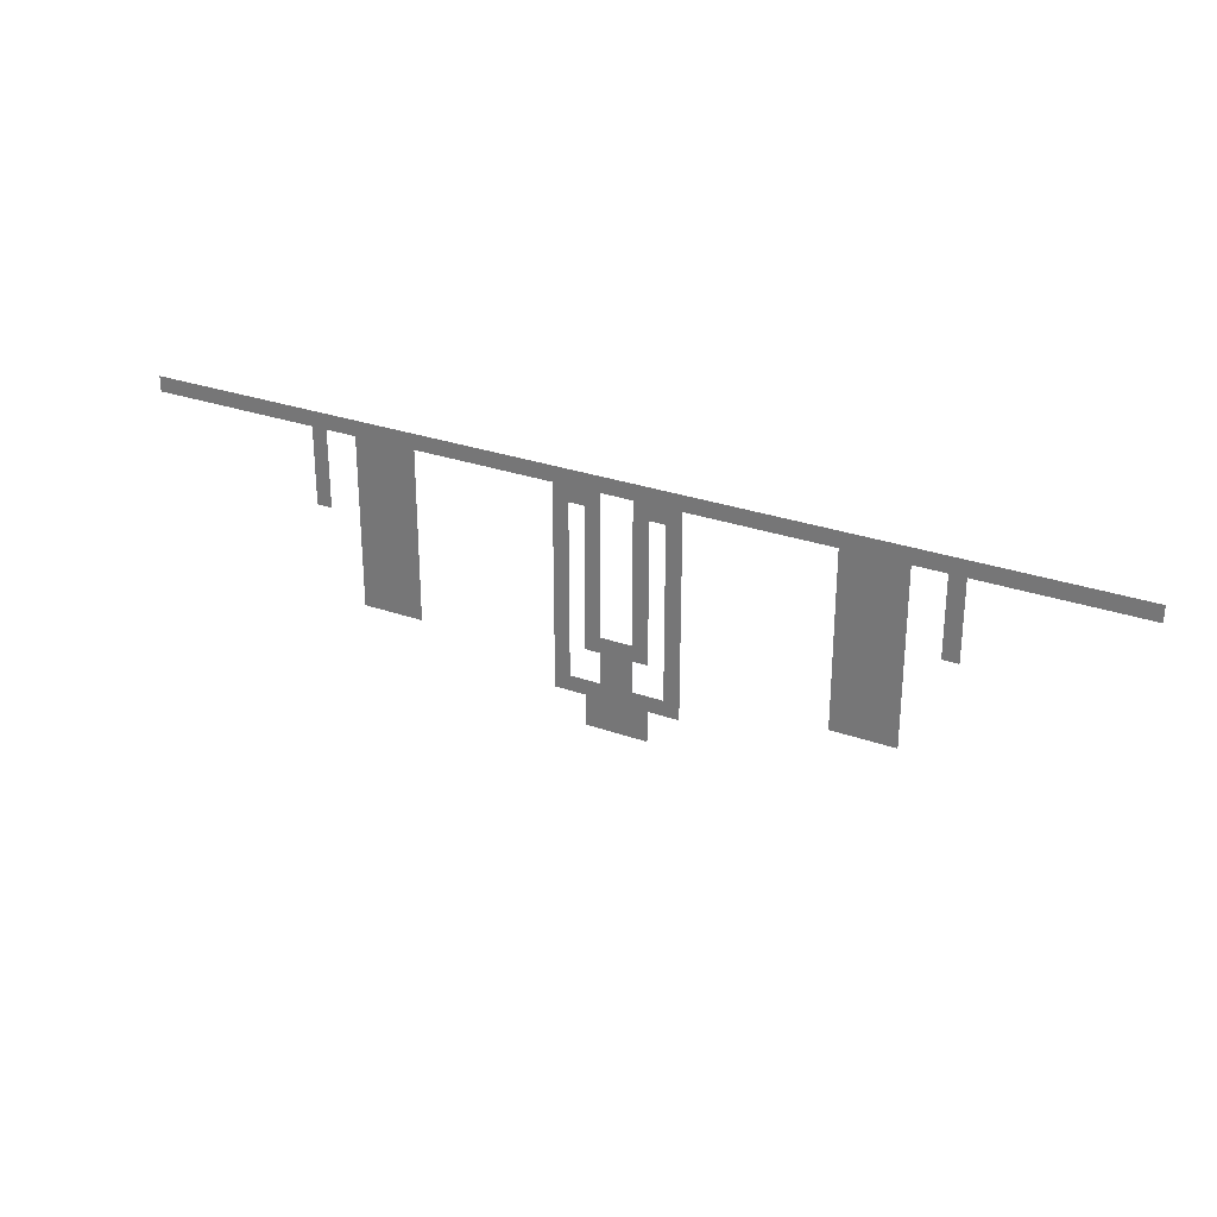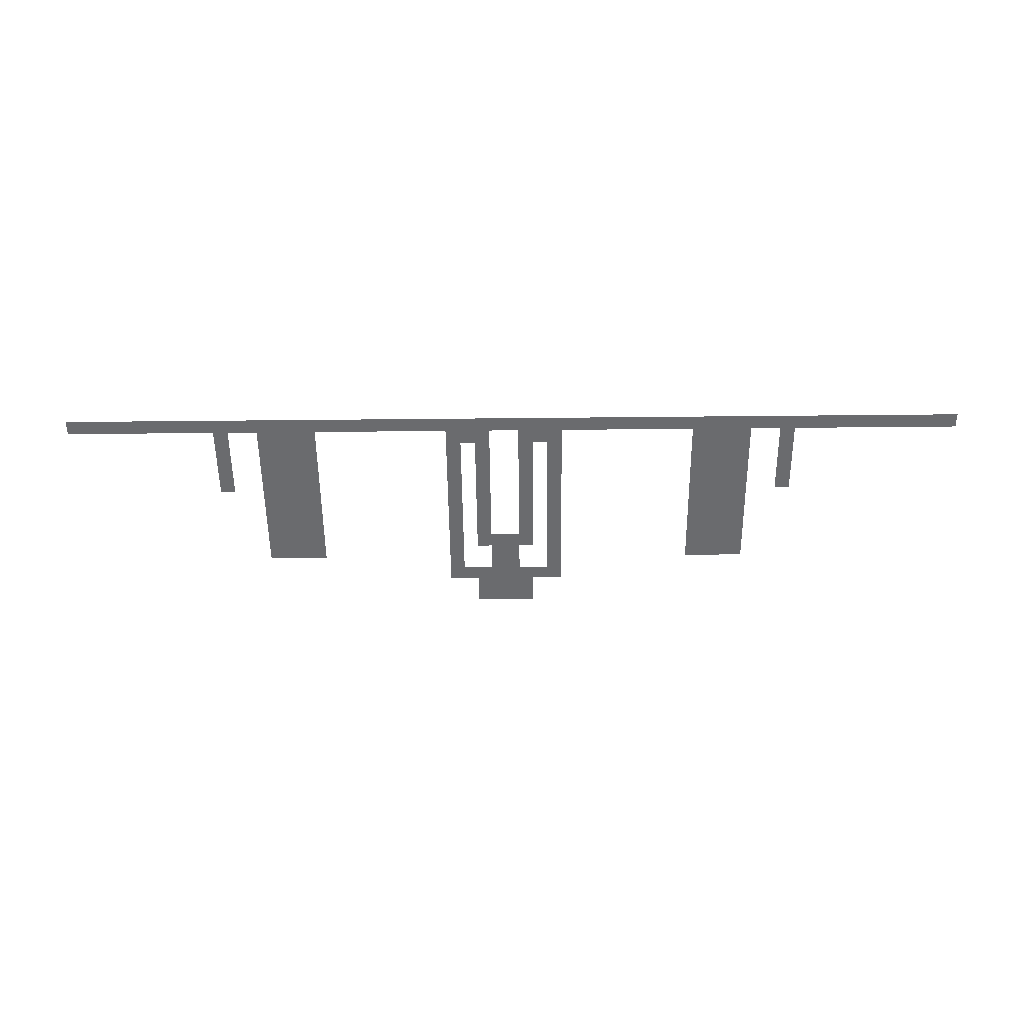
<metadata>
{"format":"obj","ext":"obj","renderer":"f3d","projection":"perspective","resolution":1024,"background":"white","views":[{"elev":28.4,"azim":28.3,"up":"+Y"},{"elev":-53.3,"azim":-179.4,"up":"+Z"}]}
</metadata>
<code>
v 0 -8 0
v -8 -8 0
v -8 0 0
v 0 0 0
v -8 -8 0
v -16 -8 0
v -16 0 0
v -8 0 0
v -16 -8 0
v -24 -8 0
v -24 0 0
v -16 0 0
v -24 -8 0
v -32 -8 0
v -32 0 0
v -24 0 0
v -32 -8 0
v -40 -8 0
v -40 0 0
v -32 0 0
v -40 -8 0
v -48 -8 0
v -48 0 0
v -40 0 0
v -48 -8 0
v -56 -8 0
v -56 0 0
v -48 0 0
v -56 -8 0
v -64 -8 0
v -64 0 0
v -56 0 0
v -64 -8 0
v -72 -8 0
v -72 0 0
v -64 0 0
v -72 -8 0
v -80 -8 0
v -80 0 0
v -72 0 0
v -80 -8 0
v -88 -8 0
v -88 0 0
v -80 0 0
v -88 -8 0
v -96 -8 0
v -96 0 0
v -88 0 0
v -96 -8 0
v -104 -8 0
v -104 0 0
v -96 0 0
v -104 -8 0
v -112 -8 0
v -112 0 0
v -104 0 0
v -112 -8 0
v -120 -8 0
v -120 0 0
v -112 0 0
v -120 -8 0
v -128 -8 0
v -128 0 0
v -120 0 0
v -128 -8 0
v -136 -8 0
v -136 0 0
v -128 0 0
v -136 -8 0
v -144 -8 0
v -144 0 0
v -136 0 0
v -144 -8 0
v -152 -8 0
v -152 0 0
v -144 0 0
v -152 -8 0
v -160 -8 0
v -160 0 0
v -152 0 0
v -160 -8 0
v -168 -8 0
v -168 0 0
v -160 0 0
v -168 -8 0
v -176 -8 0
v -176 0 0
v -168 0 0
v -176 -8 0
v -184 -8 0
v -184 0 0
v -176 0 0
v -184 -8 0
v -192 -8 0
v -192 0 0
v -184 0 0
v -192 -8 0
v -200 -8 0
v -200 0 0
v -192 0 0
v -200 -8 0
v -208 -8 0
v -208 0 0
v -200 0 0
v -208 -8 0
v -216 -8 0
v -216 0 0
v -208 0 0
v -216 -8 0
v -224 -8 0
v -224 0 0
v -216 0 0
v -224 -8 0
v -232 -8 0
v -232 0 0
v -224 0 0
v -232 -8 0
v -240 -8 0
v -240 0 0
v -232 0 0
v -240 -8 0
v -248 -8 0
v -248 0 0
v -240 0 0
v -248 -8 0
v -256 -8 0
v -256 0 0
v -248 0 0
v -256 -8 0
v -264 -8 0
v -264 0 0
v -256 0 0
v -264 -8 0
v -272 -8 0
v -272 0 0
v -264 0 0
v -272 -8 0
v -280 -8 0
v -280 0 0
v -272 0 0
v -280 -8 0
v -288 -8 0
v -288 0 0
v -280 0 0
v -288 -8 0
v -296 -8 0
v -296 0 0
v -288 0 0
v -296 -8 0
v -304 -8 0
v -304 0 0
v -296 0 0
v -304 -8 0
v -312 -8 0
v -312 0 0
v -304 0 0
v -312 -8 0
v -320 -8 0
v -320 0 0
v -312 0 0
v -320 -8 0
v -328 -8 0
v -328 0 0
v -320 0 0
v -328 -8 0
v -336 -8 0
v -336 0 0
v -328 0 0
v -336 -8 0
v -344 -8 0
v -344 0 0
v -336 0 0
v -344 -8 0
v -352 -8 0
v -352 0 0
v -344 0 0
v -352 -8 0
v -360 -8 0
v -360 0 0
v -352 0 0
v -360 -8 0
v -368 -8 0
v -368 0 0
v -360 0 0
v -368 -8 0
v -376 -8 0
v -376 0 0
v -368 0 0
v -376 -8 0
v -384 -8 0
v -384 0 0
v -376 0 0
v -384 -8 0
v -392 -8 0
v -392 0 0
v -384 0 0
v -392 -8 0
v -400 -8 0
v -400 0 0
v -392 0 0
v -400 -8 0
v -408 -8 0
v -408 0 0
v -400 0 0
v -408 -8 0
v -416 -8 0
v -416 0 0
v -408 0 0
v -416 -8 0
v -424 -8 0
v -424 0 0
v -416 0 0
v -424 -8 0
v -432 -8 0
v -432 0 0
v -424 0 0
v -432 -8 0
v -440 -8 0
v -440 0 0
v -432 0 0
v -440 -8 0
v -448 -8 0
v -448 0 0
v -440 0 0
v -448 -8 0
v -456 -8 0
v -456 0 0
v -448 0 0
v -456 -8 0
v -464 -8 0
v -464 0 0
v -456 0 0
v -464 -8 0
v -472 -8 0
v -472 0 0
v -464 0 0
v -472 -8 0
v -480 -8 0
v -480 0 0
v -472 0 0
v -480 -8 0
v -488 -8 0
v -488 0 0
v -480 0 0
v -80 -16 0
v -88 -16 0
v -88 -8 0
v -80 -8 0
v -104 -16 0
v -112 -16 0
v -112 -8 0
v -104 -8 0
v -112 -16 0
v -120 -16 0
v -120 -8 0
v -112 -8 0
v -120 -16 0
v -128 -16 0
v -128 -8 0
v -120 -8 0
v -128 -16 0
v -136 -16 0
v -136 -8 0
v -128 -8 0
v -208 -16 0
v -216 -16 0
v -216 -8 0
v -208 -8 0
v -216 -16 0
v -224 -16 0
v -224 -8 0
v -216 -8 0
v -224 -16 0
v -232 -16 0
v -232 -8 0
v -224 -8 0
v -248 -16 0
v -256 -16 0
v -256 -8 0
v -248 -8 0
v -256 -16 0
v -264 -16 0
v -264 -8 0
v -256 -8 0
v -264 -16 0
v -272 -16 0
v -272 -8 0
v -264 -8 0
v -344 -16 0
v -352 -16 0
v -352 -8 0
v -344 -8 0
v -352 -16 0
v -360 -16 0
v -360 -8 0
v -352 -8 0
v -360 -16 0
v -368 -16 0
v -368 -8 0
v -360 -8 0
v -368 -16 0
v -376 -16 0
v -376 -8 0
v -368 -8 0
v -392 -16 0
v -400 -16 0
v -400 -8 0
v -392 -8 0
v -80 -24 0
v -88 -24 0
v -88 -16 0
v -80 -16 0
v -104 -24 0
v -112 -24 0
v -112 -16 0
v -104 -16 0
v -112 -24 0
v -120 -24 0
v -120 -16 0
v -112 -16 0
v -120 -24 0
v -128 -24 0
v -128 -16 0
v -120 -16 0
v -128 -24 0
v -136 -24 0
v -136 -16 0
v -128 -16 0
v -208 -24 0
v -216 -24 0
v -216 -16 0
v -208 -16 0
v -224 -24 0
v -232 -24 0
v -232 -16 0
v -224 -16 0
v -248 -24 0
v -256 -24 0
v -256 -16 0
v -248 -16 0
v -264 -24 0
v -272 -24 0
v -272 -16 0
v -264 -16 0
v -344 -24 0
v -352 -24 0
v -352 -16 0
v -344 -16 0
v -352 -24 0
v -360 -24 0
v -360 -16 0
v -352 -16 0
v -360 -24 0
v -368 -24 0
v -368 -16 0
v -360 -16 0
v -368 -24 0
v -376 -24 0
v -376 -16 0
v -368 -16 0
v -392 -24 0
v -400 -24 0
v -400 -16 0
v -392 -16 0
v -80 -32 0
v -88 -32 0
v -88 -24 0
v -80 -24 0
v -104 -32 0
v -112 -32 0
v -112 -24 0
v -104 -24 0
v -112 -32 0
v -120 -32 0
v -120 -24 0
v -112 -24 0
v -120 -32 0
v -128 -32 0
v -128 -24 0
v -120 -24 0
v -128 -32 0
v -136 -32 0
v -136 -24 0
v -128 -24 0
v -208 -32 0
v -216 -32 0
v -216 -24 0
v -208 -24 0
v -224 -32 0
v -232 -32 0
v -232 -24 0
v -224 -24 0
v -248 -32 0
v -256 -32 0
v -256 -24 0
v -248 -24 0
v -264 -32 0
v -272 -32 0
v -272 -24 0
v -264 -24 0
v -344 -32 0
v -352 -32 0
v -352 -24 0
v -344 -24 0
v -352 -32 0
v -360 -32 0
v -360 -24 0
v -352 -24 0
v -360 -32 0
v -368 -32 0
v -368 -24 0
v -360 -24 0
v -368 -32 0
v -376 -32 0
v -376 -24 0
v -368 -24 0
v -392 -32 0
v -400 -32 0
v -400 -24 0
v -392 -24 0
v -80 -40 0
v -88 -40 0
v -88 -32 0
v -80 -32 0
v -104 -40 0
v -112 -40 0
v -112 -32 0
v -104 -32 0
v -112 -40 0
v -120 -40 0
v -120 -32 0
v -112 -32 0
v -120 -40 0
v -128 -40 0
v -128 -32 0
v -120 -32 0
v -128 -40 0
v -136 -40 0
v -136 -32 0
v -128 -32 0
v -208 -40 0
v -216 -40 0
v -216 -32 0
v -208 -32 0
v -224 -40 0
v -232 -40 0
v -232 -32 0
v -224 -32 0
v -248 -40 0
v -256 -40 0
v -256 -32 0
v -248 -32 0
v -264 -40 0
v -272 -40 0
v -272 -32 0
v -264 -32 0
v -344 -40 0
v -352 -40 0
v -352 -32 0
v -344 -32 0
v -352 -40 0
v -360 -40 0
v -360 -32 0
v -352 -32 0
v -360 -40 0
v -368 -40 0
v -368 -32 0
v -360 -32 0
v -368 -40 0
v -376 -40 0
v -376 -32 0
v -368 -32 0
v -392 -40 0
v -400 -40 0
v -400 -32 0
v -392 -32 0
v -80 -48 0
v -88 -48 0
v -88 -40 0
v -80 -40 0
v -104 -48 0
v -112 -48 0
v -112 -40 0
v -104 -40 0
v -112 -48 0
v -120 -48 0
v -120 -40 0
v -112 -40 0
v -120 -48 0
v -128 -48 0
v -128 -40 0
v -120 -40 0
v -128 -48 0
v -136 -48 0
v -136 -40 0
v -128 -40 0
v -208 -48 0
v -216 -48 0
v -216 -40 0
v -208 -40 0
v -224 -48 0
v -232 -48 0
v -232 -40 0
v -224 -40 0
v -248 -48 0
v -256 -48 0
v -256 -40 0
v -248 -40 0
v -264 -48 0
v -272 -48 0
v -272 -40 0
v -264 -40 0
v -344 -48 0
v -352 -48 0
v -352 -40 0
v -344 -40 0
v -352 -48 0
v -360 -48 0
v -360 -40 0
v -352 -40 0
v -360 -48 0
v -368 -48 0
v -368 -40 0
v -360 -40 0
v -368 -48 0
v -376 -48 0
v -376 -40 0
v -368 -40 0
v -392 -48 0
v -400 -48 0
v -400 -40 0
v -392 -40 0
v -104 -56 0
v -112 -56 0
v -112 -48 0
v -104 -48 0
v -112 -56 0
v -120 -56 0
v -120 -48 0
v -112 -48 0
v -120 -56 0
v -128 -56 0
v -128 -48 0
v -120 -48 0
v -128 -56 0
v -136 -56 0
v -136 -48 0
v -128 -48 0
v -208 -56 0
v -216 -56 0
v -216 -48 0
v -208 -48 0
v -224 -56 0
v -232 -56 0
v -232 -48 0
v -224 -48 0
v -248 -56 0
v -256 -56 0
v -256 -48 0
v -248 -48 0
v -264 -56 0
v -272 -56 0
v -272 -48 0
v -264 -48 0
v -344 -56 0
v -352 -56 0
v -352 -48 0
v -344 -48 0
v -352 -56 0
v -360 -56 0
v -360 -48 0
v -352 -48 0
v -360 -56 0
v -368 -56 0
v -368 -48 0
v -360 -48 0
v -368 -56 0
v -376 -56 0
v -376 -48 0
v -368 -48 0
v -104 -64 0
v -112 -64 0
v -112 -56 0
v -104 -56 0
v -112 -64 0
v -120 -64 0
v -120 -56 0
v -112 -56 0
v -120 -64 0
v -128 -64 0
v -128 -56 0
v -120 -56 0
v -128 -64 0
v -136 -64 0
v -136 -56 0
v -128 -56 0
v -208 -64 0
v -216 -64 0
v -216 -56 0
v -208 -56 0
v -224 -64 0
v -232 -64 0
v -232 -56 0
v -224 -56 0
v -248 -64 0
v -256 -64 0
v -256 -56 0
v -248 -56 0
v -264 -64 0
v -272 -64 0
v -272 -56 0
v -264 -56 0
v -344 -64 0
v -352 -64 0
v -352 -56 0
v -344 -56 0
v -352 -64 0
v -360 -64 0
v -360 -56 0
v -352 -56 0
v -360 -64 0
v -368 -64 0
v -368 -56 0
v -360 -56 0
v -368 -64 0
v -376 -64 0
v -376 -56 0
v -368 -56 0
v -104 -72 0
v -112 -72 0
v -112 -64 0
v -104 -64 0
v -112 -72 0
v -120 -72 0
v -120 -64 0
v -112 -64 0
v -120 -72 0
v -128 -72 0
v -128 -64 0
v -120 -64 0
v -128 -72 0
v -136 -72 0
v -136 -64 0
v -128 -64 0
v -208 -72 0
v -216 -72 0
v -216 -64 0
v -208 -64 0
v -224 -72 0
v -232 -72 0
v -232 -64 0
v -224 -64 0
v -248 -72 0
v -256 -72 0
v -256 -64 0
v -248 -64 0
v -264 -72 0
v -272 -72 0
v -272 -64 0
v -264 -64 0
v -344 -72 0
v -352 -72 0
v -352 -64 0
v -344 -64 0
v -352 -72 0
v -360 -72 0
v -360 -64 0
v -352 -64 0
v -360 -72 0
v -368 -72 0
v -368 -64 0
v -360 -64 0
v -368 -72 0
v -376 -72 0
v -376 -64 0
v -368 -64 0
v -104 -80 0
v -112 -80 0
v -112 -72 0
v -104 -72 0
v -112 -80 0
v -120 -80 0
v -120 -72 0
v -112 -72 0
v -120 -80 0
v -128 -80 0
v -128 -72 0
v -120 -72 0
v -128 -80 0
v -136 -80 0
v -136 -72 0
v -128 -72 0
v -208 -80 0
v -216 -80 0
v -216 -72 0
v -208 -72 0
v -224 -80 0
v -232 -80 0
v -232 -72 0
v -224 -72 0
v -248 -80 0
v -256 -80 0
v -256 -72 0
v -248 -72 0
v -264 -80 0
v -272 -80 0
v -272 -72 0
v -264 -72 0
v -344 -80 0
v -352 -80 0
v -352 -72 0
v -344 -72 0
v -352 -80 0
v -360 -80 0
v -360 -72 0
v -352 -72 0
v -360 -80 0
v -368 -80 0
v -368 -72 0
v -360 -72 0
v -368 -80 0
v -376 -80 0
v -376 -72 0
v -368 -72 0
v -104 -88 0
v -112 -88 0
v -112 -80 0
v -104 -80 0
v -112 -88 0
v -120 -88 0
v -120 -80 0
v -112 -80 0
v -120 -88 0
v -128 -88 0
v -128 -80 0
v -120 -80 0
v -128 -88 0
v -136 -88 0
v -136 -80 0
v -128 -80 0
v -208 -88 0
v -216 -88 0
v -216 -80 0
v -208 -80 0
v -224 -88 0
v -232 -88 0
v -232 -80 0
v -224 -80 0
v -232 -88 0
v -240 -88 0
v -240 -80 0
v -232 -80 0
v -240 -88 0
v -248 -88 0
v -248 -80 0
v -240 -80 0
v -248 -88 0
v -256 -88 0
v -256 -80 0
v -248 -80 0
v -264 -88 0
v -272 -88 0
v -272 -80 0
v -264 -80 0
v -344 -88 0
v -352 -88 0
v -352 -80 0
v -344 -80 0
v -352 -88 0
v -360 -88 0
v -360 -80 0
v -352 -80 0
v -360 -88 0
v -368 -88 0
v -368 -80 0
v -360 -80 0
v -368 -88 0
v -376 -88 0
v -376 -80 0
v -368 -80 0
v -104 -96 0
v -112 -96 0
v -112 -88 0
v -104 -88 0
v -112 -96 0
v -120 -96 0
v -120 -88 0
v -112 -88 0
v -120 -96 0
v -128 -96 0
v -128 -88 0
v -120 -88 0
v -128 -96 0
v -136 -96 0
v -136 -88 0
v -128 -88 0
v -208 -96 0
v -216 -96 0
v -216 -88 0
v -208 -88 0
v -232 -96 0
v -240 -96 0
v -240 -88 0
v -232 -88 0
v -240 -96 0
v -248 -96 0
v -248 -88 0
v -240 -88 0
v -264 -96 0
v -272 -96 0
v -272 -88 0
v -264 -88 0
v -344 -96 0
v -352 -96 0
v -352 -88 0
v -344 -88 0
v -352 -96 0
v -360 -96 0
v -360 -88 0
v -352 -88 0
v -360 -96 0
v -368 -96 0
v -368 -88 0
v -360 -88 0
v -368 -96 0
v -376 -96 0
v -376 -88 0
v -368 -88 0
v -208 -104 0
v -216 -104 0
v -216 -96 0
v -208 -96 0
v -232 -104 0
v -240 -104 0
v -240 -96 0
v -232 -96 0
v -240 -104 0
v -248 -104 0
v -248 -96 0
v -240 -96 0
v -264 -104 0
v -272 -104 0
v -272 -96 0
v -264 -96 0
v -208 -112 0
v -216 -112 0
v -216 -104 0
v -208 -104 0
v -216 -112 0
v -224 -112 0
v -224 -104 0
v -216 -104 0
v -224 -112 0
v -232 -112 0
v -232 -104 0
v -224 -104 0
v -232 -112 0
v -240 -112 0
v -240 -104 0
v -232 -104 0
v -240 -112 0
v -248 -112 0
v -248 -104 0
v -240 -104 0
v -248 -112 0
v -256 -112 0
v -256 -104 0
v -248 -104 0
v -256 -112 0
v -264 -112 0
v -264 -104 0
v -256 -104 0
v -264 -112 0
v -272 -112 0
v -272 -104 0
v -264 -104 0
v -224 -120 0
v -232 -120 0
v -232 -112 0
v -224 -112 0
v -232 -120 0
v -240 -120 0
v -240 -112 0
v -232 -112 0
v -240 -120 0
v -248 -120 0
v -248 -112 0
v -240 -112 0
v -248 -120 0
v -256 -120 0
v -256 -112 0
v -248 -112 0
v -224 -128 0
v -232 -128 0
v -232 -120 0
v -224 -120 0
v -232 -128 0
v -240 -128 0
v -240 -120 0
v -232 -120 0
v -240 -128 0
v -248 -128 0
v -248 -120 0
v -240 -120 0
v -248 -128 0
v -256 -128 0
v -256 -120 0
v -248 -120 0
g 1_4_26_mesh_0002
f 1 2 3 4
f 5 6 7 8
f 9 10 11 12
f 13 14 15 16
f 17 18 19 20
f 21 22 23 24
f 25 26 27 28
f 29 30 31 32
f 33 34 35 36
f 37 38 39 40
f 41 42 43 44
f 45 46 47 48
f 49 50 51 52
f 53 54 55 56
f 57 58 59 60
f 61 62 63 64
f 65 66 67 68
f 69 70 71 72
f 73 74 75 76
f 77 78 79 80
f 81 82 83 84
f 85 86 87 88
f 89 90 91 92
f 93 94 95 96
f 97 98 99 100
f 101 102 103 104
f 105 106 107 108
f 109 110 111 112
f 113 114 115 116
f 117 118 119 120
f 121 122 123 124
f 125 126 127 128
f 129 130 131 132
f 133 134 135 136
f 137 138 139 140
f 141 142 143 144
f 145 146 147 148
f 149 150 151 152
f 153 154 155 156
f 157 158 159 160
f 161 162 163 164
f 165 166 167 168
f 169 170 171 172
f 173 174 175 176
f 177 178 179 180
f 181 182 183 184
f 185 186 187 188
f 189 190 191 192
f 193 194 195 196
f 197 198 199 200
f 201 202 203 204
f 205 206 207 208
f 209 210 211 212
f 213 214 215 216
f 217 218 219 220
f 221 222 223 224
f 225 226 227 228
f 229 230 231 232
f 233 234 235 236
f 237 238 239 240
f 241 242 243 244
f 245 246 247 248
f 249 250 251 252
f 253 254 255 256
f 257 258 259 260
f 261 262 263 264
f 265 266 267 268
f 269 270 271 272
f 273 274 275 276
f 277 278 279 280
f 281 282 283 284
f 285 286 287 288
f 289 290 291 292
f 293 294 295 296
f 297 298 299 300
f 301 302 303 304
f 305 306 307 308
f 309 310 311 312
f 313 314 315 316
f 317 318 319 320
f 321 322 323 324
f 325 326 327 328
f 329 330 331 332
f 333 334 335 336
f 337 338 339 340
f 341 342 343 344
f 345 346 347 348
f 349 350 351 352
f 353 354 355 356
f 357 358 359 360
f 361 362 363 364
f 365 366 367 368
f 369 370 371 372
f 373 374 375 376
f 377 378 379 380
f 381 382 383 384
f 385 386 387 388
f 389 390 391 392
f 393 394 395 396
f 397 398 399 400
f 401 402 403 404
f 405 406 407 408
f 409 410 411 412
f 413 414 415 416
f 417 418 419 420
f 421 422 423 424
f 425 426 427 428
f 429 430 431 432
f 433 434 435 436
f 437 438 439 440
f 441 442 443 444
f 445 446 447 448
f 449 450 451 452
f 453 454 455 456
f 457 458 459 460
f 461 462 463 464
f 465 466 467 468
f 469 470 471 472
f 473 474 475 476
f 477 478 479 480
f 481 482 483 484
f 485 486 487 488
f 489 490 491 492
f 493 494 495 496
f 497 498 499 500
f 501 502 503 504
f 505 506 507 508
f 509 510 511 512
f 513 514 515 516
f 517 518 519 520
f 521 522 523 524
f 525 526 527 528
f 529 530 531 532
f 533 534 535 536
f 537 538 539 540
f 541 542 543 544
f 545 546 547 548
f 549 550 551 552
f 553 554 555 556
f 557 558 559 560
f 561 562 563 564
f 565 566 567 568
f 569 570 571 572
f 573 574 575 576
f 577 578 579 580
f 581 582 583 584
f 585 586 587 588
f 589 590 591 592
f 593 594 595 596
f 597 598 599 600
f 601 602 603 604
f 605 606 607 608
f 609 610 611 612
f 613 614 615 616
f 617 618 619 620
f 621 622 623 624
f 625 626 627 628
f 629 630 631 632
f 633 634 635 636
f 637 638 639 640
f 641 642 643 644
f 645 646 647 648
f 649 650 651 652
f 653 654 655 656
f 657 658 659 660
f 661 662 663 664
f 665 666 667 668
f 669 670 671 672
f 673 674 675 676
f 677 678 679 680
f 681 682 683 684
f 685 686 687 688
f 689 690 691 692
f 693 694 695 696
f 697 698 699 700
f 701 702 703 704
f 705 706 707 708
f 709 710 711 712
f 713 714 715 716
f 717 718 719 720
f 721 722 723 724
f 725 726 727 728
f 729 730 731 732
f 733 734 735 736
f 737 738 739 740
f 741 742 743 744
f 745 746 747 748
f 749 750 751 752
f 753 754 755 756
f 757 758 759 760
f 761 762 763 764
f 765 766 767 768
f 769 770 771 772
f 773 774 775 776
f 777 778 779 780
f 781 782 783 784
f 785 786 787 788
f 789 790 791 792
f 793 794 795 796
f 797 798 799 800
f 801 802 803 804
f 805 806 807 808
f 809 810 811 812
f 813 814 815 816
f 817 818 819 820
f 821 822 823 824
f 825 826 827 828
f 829 830 831 832
f 833 834 835 836
f 837 838 839 840
f 841 842 843 844
f 845 846 847 848
f 849 850 851 852
f 853 854 855 856
f 857 858 859 860
f 861 862 863 864
f 865 866 867 868
f 869 870 871 872
f 873 874 875 876
f 877 878 879 880
f 881 882 883 884
f 885 886 887 888
f 889 890 891 892
f 893 894 895 896
f 897 898 899 900
f 901 902 903 904
f 905 906 907 908

</code>
